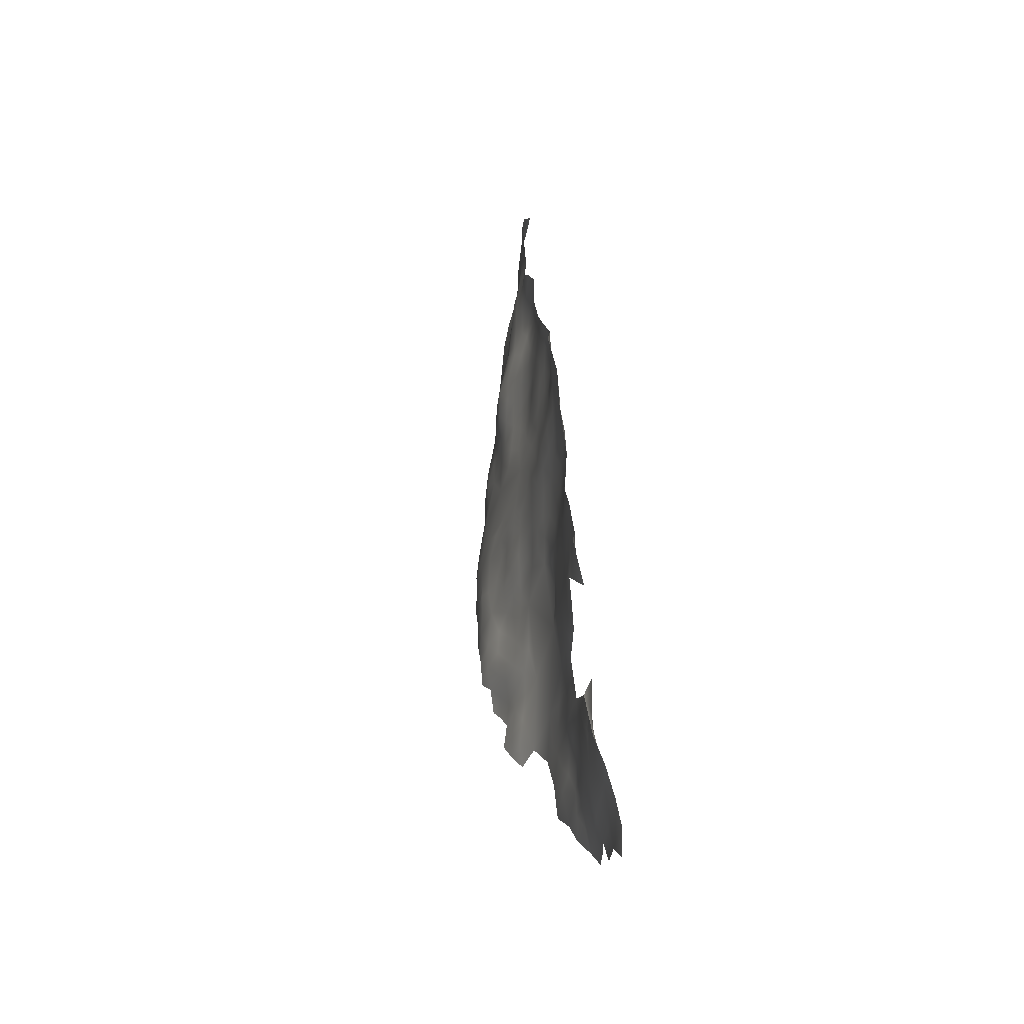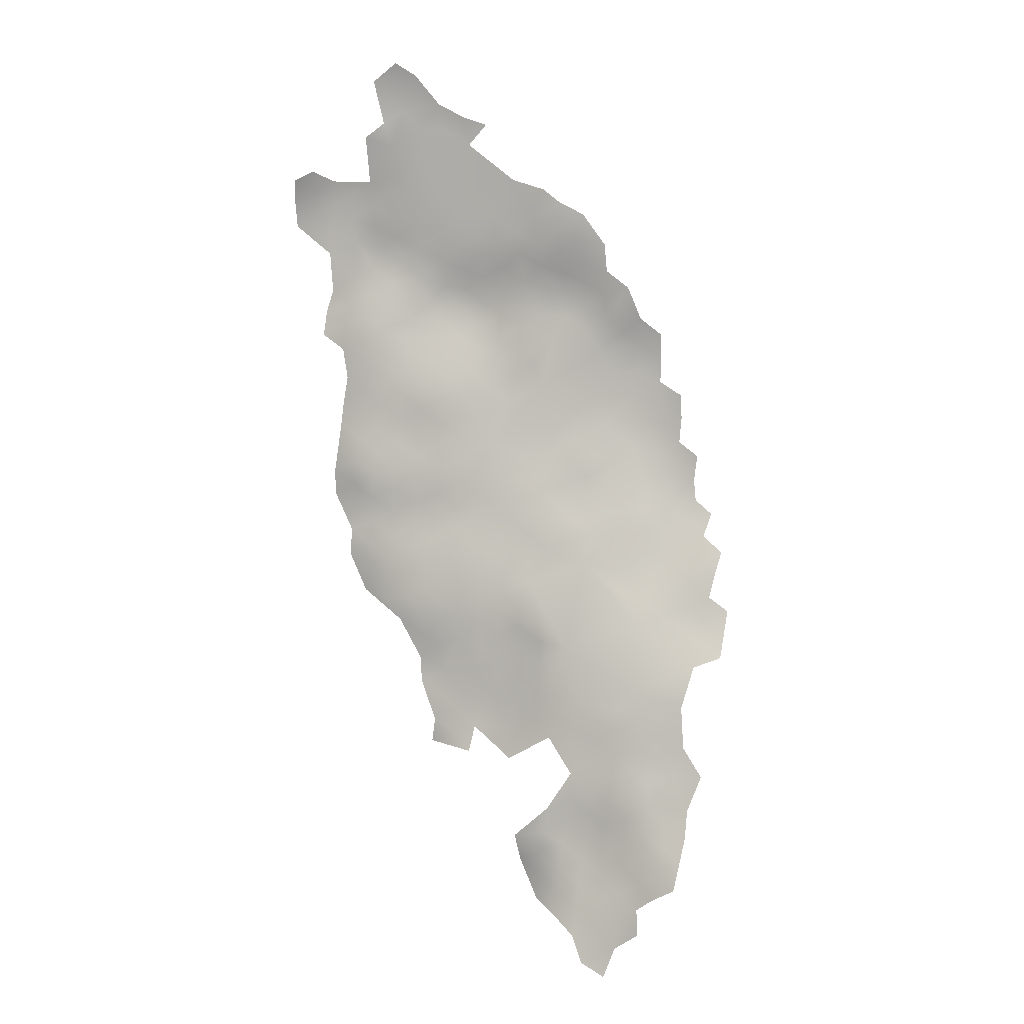
<metadata>
{"format":"obj","ext":"obj","renderer":"f3d","projection":"perspective","resolution":1024,"background":"white","views":[{"elev":-68.0,"azim":-72.8,"up":"+Y"},{"elev":10.4,"azim":36.3,"up":"+Y"}]}
</metadata>
<code>
v -618.2 620.5 -101.2
v -618.1 623.7 -100.9
v -618.2 617.5 -101
v -618.2 614.5 -100.8
v -620.4 619 -100.1
v -621.2 615.8 -99.35
v -622.7 618.4 -98.71
v -620.7 622.1 -100
v -615.7 615.9 -101.9
v -622.7 623.8 -98.94
v -641.7 651.3 -89.74
v -644.4 652.9 -88.14
v -631.8 642.2 -93.8
v -635.7 643.3 -92.51
v -638.9 650.3 -90.94
v -615.6 609.8 -101.6
v -615.9 606.4 -101
v -618 608.5 -100.1
v -620.6 608.9 -98.45
v -619.5 610.6 -99.79
v -619 605.2 -98.44
v -615.5 613 -101.9
v -622.8 607.3 -96.51
v -613.2 608.1 -102.3
v -629.8 640.5 -94.54
v -627 639 -95.83
v -611.6 547.9 -86.55
v -614.2 545.9 -85.36
v -614.2 549.6 -85.8
v -612 551.1 -86.93
v -612.1 554.4 -87.72
v -615.3 542.1 -84.31
v -618.1 543.6 -83.43
v -609.6 556 -88.39
v -612 557.7 -88.23
v -614.7 556.1 -87.55
v -617.4 554.6 -86.66
v -617.4 557.8 -87.22
v -620 556.4 -86.12
v -620 559.5 -86.71
v -617.3 560.9 -87.63
v -614.7 559.3 -88.12
v -614.8 562.4 -88.43
v -612.2 560.8 -89
v -617.2 564.1 -87.88
v -619.9 562.6 -87
v -619.8 565.8 -87.37
v -617.2 567.2 -88.48
v -614.6 565.5 -88.87
v -622.3 561.1 -85.94
v -620 553.3 -85.43
v -622.5 555 -84.71
v -612 564.1 -89.77
v -609.9 561.9 -90.28
v -609.7 559.2 -89.43
v -607.6 564 -91.87
v -607.4 560.6 -90.97
v -607.3 557.6 -89.57
v -619.7 568.8 -87.98
v -617.2 570.3 -89.13
v -619.7 571.9 -88.3
v -621.9 570.5 -87.2
v -622.4 573.4 -87.46
v -619.9 574.7 -88.53
v -617.4 573.5 -89.57
v -614.8 571.8 -90.33
v -614.6 568.7 -89.66
v -614.9 574.9 -90.84
v -617.6 576.1 -89.87
v -612.5 575.9 -92.24
v -612.5 573.1 -91.63
v -612.4 570 -91.22
v -612.7 567.2 -90.33
v -609.1 571.7 -93.14
v -610.2 567.7 -91.83
v -606.6 568.2 -93.49
v -622.1 576.8 -88.1
v -607.4 554.2 -88.43
v -622 564.2 -86.24
v -622.1 567.6 -86.55
v -610.7 574.4 -92.87
v -609.9 576.8 -93.67
v -617.2 551.5 -85.74
v -622.6 551.9 -84.25
v -625.8 550.5 -84.11
v -625.2 553.8 -84.26
v -628.5 555.4 -84.22
v -625.3 556.9 -84.17
v -628.5 558.8 -83.09
v -619.8 550.2 -84.59
v -622.7 549 -83.68
v -617.2 548.2 -84.87
v -627.7 635.7 -95.82
v -629.8 637.2 -94.35
v -629.9 634.1 -94.81
v -629.7 631.3 -95.58
v -632.1 632.3 -93.96
v -627.4 632.8 -96.37
v -634.4 630.3 -93.35
v -634.9 633.8 -92.62
v -635 627.3 -92.96
v -634.6 624.3 -92.75
v -637.3 626 -92.03
v -637.2 629 -92.28
v -639.9 627.5 -91.38
v -639.5 630.6 -91.29
v -637 632.2 -92.15
v -632.4 626.2 -94.14
v -639.9 624.4 -90.94
v -642.6 626.3 -90.01
v -641.9 629.2 -90.33
v -629.7 625.7 -95.84
v -630.9 622.7 -94.51
v -639.4 633.5 -90.92
v -641.8 634.8 -89.51
v -641.9 631.7 -89.89
v -644.2 633 -88.29
v -644.3 636.3 -88.21
v -641.7 637.6 -89.35
v -639.8 636.2 -90.67
v -638.5 638.8 -91.28
v -637.5 635.3 -91.57
v -637.2 622.8 -91.48
v -637.2 619.7 -90.85
v -639.6 621.5 -89.98
v -634.5 621.1 -92.26
v -644.1 629.6 -88.97
v -645.7 627.4 -87.75
v -647 630.5 -87.2
v -627.3 627.1 -97.05
v -630.1 628.9 -95.77
v -627.2 630.1 -96.97
v -624.5 625.6 -97.9
v -632.7 619.5 -92.94
v -634.8 618 -91.89
v -633 638.8 -93.38
v -637.2 616.4 -90.02
v -631.8 616.6 -93.2
v -642.1 623.2 -89.11
v -642.2 620.7 -88.14
v -639.8 618.7 -88.82
v -640.1 615.7 -87.72
v -640.6 613 -86.98
v -642.6 614.9 -86.05
v -642.4 617.8 -86.9
v -643.5 640.5 -88.59
v -644.8 616.6 -85.24
v -644.9 613.6 -84.68
v -647.3 615.4 -83.78
v -649.9 614.2 -82.53
v -649.7 617.2 -83.08
v -647.1 618.3 -84.53
v -649.5 620.5 -83.57
v -647 620.9 -85.36
v -644.7 619.5 -86.22
v -652.2 616.2 -81.54
v -645 610.5 -84.5
v -645 607.5 -83.83
v -647.4 609.2 -82.89
v -647.4 612.2 -83.51
v -642.5 611.9 -85.68
v -642.5 608.8 -85.28
v -640.1 610.4 -86.9
v -640.1 607.1 -86.28
v -652.4 612.8 -81.3
v -652.3 609.7 -80.59
v -654.9 611.4 -80.07
v -654.8 614.4 -80.51
v -649.9 611 -82.06
v -649.9 607.9 -81.44
v -652.4 606.6 -79.96
v -654.3 608.3 -79.68
v -655.3 605.2 -79.13
v -654.4 617.5 -80.86
v -652.6 603.5 -79.74
v -650 604.9 -80.73
v -652.2 619.4 -81.83
v -650.1 601.8 -80.61
v -647.6 603.2 -81.83
v -647.6 606.2 -82.17
v -645.1 604.7 -83.23
v -647.5 600.2 -81.76
v -647.6 597.1 -81.22
v -647.5 594 -80.59
v -647.7 590.9 -80.26
v -649.9 592.7 -79.69
v -652.8 594.2 -79.1
v -650 595.7 -79.97
v -645.1 595.4 -81.88
v -645 592.3 -81.24
v -645.1 589.1 -80.78
v -642.6 593.8 -82.48
v -642.5 590.6 -81.77
v -640.2 588.9 -82.58
v -640.4 591.9 -83.06
v -639.7 594.7 -83.84
v -650.1 598.8 -80.51
v -652.5 597.6 -79.19
v -652.4 600.7 -79.87
v -645.1 598.5 -82.7
v -644.8 601.5 -83.08
v -642.5 599.7 -84.25
v -642.6 596.7 -83.25
v -640.1 598 -84.79
v -642.2 602.7 -84.58
v -647.4 588.4 -79.9
v -650.6 589.5 -79.61
v -637.9 590.6 -83.83
v -645.3 586.1 -80.34
v -642.4 605.8 -84.77
v -639.9 604.2 -85.85
v -639.7 601.1 -85.67
v -648.1 622.8 -85.08
v -655.5 602.1 -79.41
v -645 622.4 -87.12
v -638.1 612.7 -88.63
v -636.5 609.5 -88.93
v -637.8 605.7 -87.28
v -637.7 602.8 -87
v -635.1 604.4 -88.46
v -635.2 601 -87.74
v -635.1 598 -87.04
v -637.3 596.6 -85.54
v -637.5 599.7 -86.4
v -632.6 599.1 -88.53
v -632.6 596.1 -87.84
v -632.6 602.2 -89.27
v -630.2 600.4 -90.02
v -630.2 597.4 -89.23
v -630.2 603.3 -90.92
v -628 601.5 -91.8
v -628.1 598.8 -90.57
v -625.4 602.3 -93.61
v -625.7 599.6 -92.31
v -627.7 604.2 -92.86
v -625.1 605.3 -94.47
v -622.8 603.5 -95.51
v -630.4 594.6 -88.45
v -628 595.8 -89.96
v -632.6 593.4 -86.89
v -634.8 595 -86.41
v -629.7 606 -91.91
v -627.3 607 -93.65
v -625.8 597.4 -91.3
v -632.2 604.8 -90.19
v -625 608.3 -95.16
v -623.1 600.4 -94.03
v -623.4 598 -92.85
v -635.5 592.6 -85.35
v -652.4 622.6 -82.02
v -655.2 621.2 -81.07
v -655.1 624.3 -81.45
v -657.9 623.1 -80.24
v -658 626.1 -81.05
v -655 627.2 -82.27
v -652.4 625.5 -82.62
v -650.1 623.9 -83.69
v -652.5 628.6 -83.62
v -657.5 628.8 -81.81
v -652.5 631.8 -84.45
v -655 630.7 -82.92
v -652 634.6 -85.02
v -649.8 632.7 -85.92
v -650 629.7 -85.31
v -649.6 635.8 -85.88
v -647.2 634.2 -87.18
v -649.9 626.9 -84.34
v -647.9 628 -86.17
v -654.6 635.3 -83.34
v -652.2 637.1 -84.48
v -652.7 639.8 -84.16
v -655.3 641.1 -83.29
v -652.8 643 -84.13
v -650.1 638.6 -85.33
v -647.2 637.8 -87.01
v -635.3 614.8 -90.96
v -644.5 624.9 -88.22
v -642.7 584.4 -81.32
v -642.9 581 -81.5
v -642.4 577.9 -81.18
v -639.7 576.2 -81.95
v -637.2 577.2 -83.02
v -640.7 582.8 -82.21
v -639.8 579.6 -82.43
v -642.9 587.4 -81.18
v -637.2 574.3 -82.64
v -635.4 579.7 -83.86
v -640.7 585.7 -82.21
v -637.8 583.8 -83.27
v -638 587.4 -83.42
v -635.5 586.1 -84.45
v -634.9 583.1 -84.41
v -657.6 639.9 -82.29
v -649.8 644.1 -85.17
v -650.6 641.3 -84.98
v -648.1 641.7 -86.32
v -622.6 558.1 -85.46
v -625.2 574.9 -86.8
v -625.3 571.9 -86.19
v -627.8 573.6 -85.94
v -627.2 577.4 -86.56
v -628.1 571 -85.52
v -630.7 572.3 -84.88
v -630.2 575.5 -85.6
v -632.8 570.5 -83.86
v -635 569.5 -81.72
v -635.3 572.4 -83.38
v -630.4 568.6 -84.38
v -637.7 571.6 -81.88
v -633.3 576.6 -84.37
v -611 600.7 -102.3
v -611.3 597.9 -100.9
v -613.7 599.9 -100.6
v -613.1 602.4 -101.8
v -608.8 596 -101.3
v -611.3 595.1 -99.51
v -613.9 597 -99.27
v -613.9 594 -97.92
v -616.2 595.9 -97.36
v -615.9 599 -98.48
v -615.8 602.3 -99.99
v -617.9 601.2 -97.7
v -618.2 598.4 -96.35
v -611.4 592.1 -98.3
v -609 593.2 -100.1
v -609.3 590.3 -99.24
v -613.9 591 -96.52
v -616.3 592.8 -96.04
v -616.3 590 -94.61
v -618.3 591.9 -94.24
v -618.6 595 -95.05
v -616.6 587 -92.96
v -614 588.2 -95.22
v -611.7 589.2 -97.36
v -609.4 587.4 -98.47
v -609.1 584.6 -97.52
v -611.7 586.3 -96.36
v -607.2 588.6 -100.3
v -607 585.6 -99.21
v -606.7 583 -97.9
v -609.3 581.8 -95.57
v -620.9 598.2 -94.73
v -613.5 604.9 -101.9
v -625 628.7 -97.71
v -625.4 621.5 -97.51
v -627.3 624.2 -96.58
v -615.4 578.4 -91.62
v -621.4 596.1 -93.64
v -623.7 594.3 -91.76
v -624.5 631.8 -97.69
v -621.8 629.7 -98.59
v -614.6 552.9 -86.96
v -649.7 647.5 -84.84
v -652.2 648.7 -82.66
v -646.8 646 -86.87
v -620.4 593.5 -93.45
v -640.9 569.9 -81.4
v -640.2 573 -81.2
v -657.7 637 -81.97
v -633 587.7 -85.56
v -635.6 589.1 -84.66
v -632.7 584.6 -85.39
v -630.1 586 -86.38
v -629.8 582.9 -86.3
v -629.8 579.4 -85.95
v -632.3 581.2 -85.15
v -630.7 588.9 -86.57
v -628 587.3 -87
v -627.6 584.3 -87.15
v -627.5 581.4 -86.94
v -624.3 583.7 -88.36
v -633.1 590.7 -86.28
v -629.7 591.7 -87.84
v -620.4 612.6 -99.42
v -627.4 610 -94.57
v -627.1 612.5 -95.36
v -629.9 611.3 -93.27
v -625.7 615.2 -96.62
v -623.9 611.7 -97.23
v -629.4 608.3 -92.97
v -632.1 607.1 -91.1
v -619.1 590.8 -93.18
v -650.4 650.5 -84.17
v -619.7 546.9 -83.53
v -657.6 633.7 -81.44
v -647.6 625.4 -86.28
v -657.3 643.1 -82.21
v -659.7 644.4 -80.63
v -660.1 638.8 -81.23
v -662.5 640.3 -80.21
v -662.4 637.2 -80.49
v -659.9 641.6 -81.23
v -655 638.3 -83.1
v -620.4 625.7 -99.46
v -624.7 562.7 -85.03
v -624.6 559.6 -84.67
v -632.6 635.3 -93.35
v -635.5 636.5 -92.5
v -648.1 652 -85.76
v -646.4 649.6 -86.91
v -643.9 649.7 -88.56
v -641 647.8 -90.12
v -646.7 656.5 -86.17
v -648.8 658.1 -84.78
v -651.7 655.8 -83.91
v -617.6 611.9 -100.8
v -610 552.7 -87.48
v -620.3 601.2 -95.8
v -661.8 643.2 -79.47
v -624.8 635.1 -97.52
f 114 120 122
f 129 128 268
f 386 268 128
f 59 80 62
f 164 210 162
f 380 242 381
f 211 210 164
f 377 376 375
f 396 50 297
f 72 73 67
f 365 364 370
f 369 370 364
f 241 226 240
f 257 250 256
f 147 155 145
f 203 192 189
f 191 285 209
f 230 227 245
f 144 147 145
f 59 62 61
f 246 236 243
f 330 356 331
f 199 178 197
f 3 5 1
f 239 238 229
f 391 390 389
f 208 290 194
f 389 392 293
f 123 124 125
f 135 276 137
f 180 179 176
f 171 166 170
f 167 168 165
f 155 147 152
f 155 152 154
f 148 157 160
f 72 66 71
f 6 7 5
f 274 270 271
f 274 271 295
f 309 286 307
f 388 387 392
f 154 152 153
f 116 111 127
f 291 289 290
f 230 228 227
f 365 366 364
f 112 113 108
f 46 40 50
f 231 228 230
f 231 232 228
f 402 401 11
f 161 144 143
f 57 54 56
f 225 227 228
f 228 232 229
f 228 229 225
f 347 68 69
f 84 52 51
f 41 43 42
f 390 392 389
f 243 242 380
f 243 235 242
f 248 349 244
f 248 244 234
f 158 159 157
f 144 142 143
f 243 380 375
f 229 226 225
f 233 236 237
f 320 323 322
f 292 289 291
f 240 238 373
f 102 101 108
f 360 291 361
f 344 133 130
f 115 117 118
f 130 112 131
f 184 186 188
f 184 185 186
f 163 161 143
f 126 124 123
f 260 258 261
f 199 197 198
f 222 223 224
f 278 285 288
f 278 209 285
f 181 179 180
f 69 68 65
f 222 224 221
f 8 1 5
f 271 273 295
f 151 153 152
f 183 182 200
f 106 114 107
f 64 65 61
f 409 388 392
f 409 392 390
f 316 315 325
f 291 362 292
f 291 360 362
f 147 144 148
f 219 224 212
f 190 189 192
f 190 184 189
f 103 104 101
f 70 68 347
f 170 166 169
f 153 213 154
f 235 243 236
f 235 236 233
f 68 71 66
f 142 144 145
f 294 296 295
f 160 157 159
f 19 18 21
f 125 139 109
f 103 101 102
f 178 176 179
f 175 214 173
f 163 216 217
f 215 155 154
f 380 377 375
f 260 263 264
f 260 262 263
f 3 9 4
f 42 38 41
f 41 45 43
f 135 124 126
f 151 152 149
f 222 225 226
f 104 106 107
f 104 107 99
f 349 248 348
f 150 151 149
f 55 44 54
f 55 54 57
f 79 80 47
f 40 297 50
f 204 196 203
f 200 201 202
f 240 372 249
f 240 249 241
f 105 109 110
f 93 94 26
f 165 169 166
f 170 180 176
f 170 176 171
f 265 266 263
f 100 122 398
f 36 38 42
f 114 115 120
f 156 174 177
f 395 50 396
f 162 158 157
f 135 138 276
f 190 185 184
f 59 61 60
f 39 51 52
f 39 37 51
f 183 197 182
f 196 195 192
f 196 192 203
f 167 165 166
f 133 10 345
f 133 345 346
f 73 72 75
f 272 273 271
f 44 42 43
f 41 40 46
f 219 218 220
f 161 162 157
f 216 163 143
f 40 38 39
f 40 41 38
f 325 326 324
f 60 48 59
f 147 149 152
f 147 148 149
f 270 274 265
f 238 226 229
f 238 240 226
f 161 148 144
f 161 157 148
f 175 171 176
f 335 337 334
f 279 283 284
f 247 248 234
f 247 234 233
f 94 93 95
f 119 115 118
f 72 74 75
f 172 167 166
f 158 162 210
f 183 189 184
f 183 184 188
f 47 48 45
f 49 53 43
f 49 43 45
f 46 79 47
f 363 369 364
f 44 53 54
f 44 43 53
f 320 322 321
f 368 369 363
f 116 117 115
f 279 284 280
f 2 1 8
f 70 81 71
f 70 71 68
f 59 47 80
f 59 48 47
f 93 98 95
f 335 326 338
f 269 270 262
f 387 272 293
f 387 293 392
f 35 44 55
f 35 42 44
f 106 111 116
f 127 128 129
f 99 101 104
f 134 138 135
f 134 135 126
f 278 288 283
f 119 120 115
f 330 331 328
f 37 39 38
f 160 149 148
f 278 283 279
f 141 142 145
f 318 319 317
f 267 264 268
f 97 100 397
f 372 240 373
f 172 166 171
f 397 100 398
f 104 103 105
f 61 62 63
f 61 63 64
f 234 244 232
f 234 232 231
f 46 45 41
f 46 47 45
f 36 37 38
f 190 193 191
f 191 185 190
f 329 330 328
f 329 328 327
f 188 186 187
f 256 250 252
f 256 252 255
f 258 260 264
f 70 82 81
f 103 109 105
f 90 84 51
f 125 141 140
f 125 140 139
f 247 408 342
f 255 261 258
f 255 259 261
f 67 73 49
f 231 235 233
f 231 233 234
f 206 191 209
f 206 185 191
f 361 290 208
f 361 291 290
f 316 325 324
f 302 300 299
f 302 303 300
f 203 202 204
f 203 200 202
f 272 393 293
f 272 271 393
f 67 66 72
f 67 60 66
f 294 295 273
f 35 36 42
f 335 339 336
f 335 336 337
f 178 199 175
f 178 175 176
f 329 382 330
f 200 189 183
f 200 203 189
f 313 320 321
f 150 169 165
f 48 49 45
f 29 27 28
f 312 315 316
f 18 19 20
f 130 132 344
f 130 131 132
f 103 102 123
f 16 406 22
f 293 393 359
f 219 221 224
f 219 220 221
f 211 219 212
f 126 123 102
f 205 211 212
f 300 303 304
f 251 252 250
f 205 202 201
f 96 97 95
f 96 95 98
f 106 104 105
f 106 105 111
f 88 396 297
f 66 65 68
f 367 360 372
f 367 372 373
f 109 123 125
f 109 103 123
f 194 193 195
f 16 17 18
f 122 107 114
f 122 100 107
f 207 186 185
f 100 99 107
f 100 97 99
f 352 36 31
f 39 297 40
f 320 317 319
f 320 319 323
f 269 359 393
f 170 159 180
f 30 27 29
f 111 105 110
f 342 348 248
f 342 248 247
f 316 318 317
f 316 317 312
f 222 226 241
f 140 141 145
f 339 335 338
f 317 320 313
f 317 313 312
f 214 175 199
f 205 210 211
f 318 316 324
f 265 263 262
f 265 262 270
f 6 5 3
f 11 401 12
f 327 324 334
f 159 169 160
f 159 170 169
f 91 84 90
f 156 151 150
f 208 194 195
f 118 146 119
f 318 327 328
f 318 324 327
f 251 253 252
f 58 55 57
f 17 24 343
f 17 16 24
f 354 383 353
f 371 370 369
f 178 182 197
f 178 179 182
f 35 34 31
f 35 31 36
f 333 332 329
f 239 232 244
f 239 229 232
f 197 188 198
f 197 183 188
f 67 48 60
f 67 49 48
f 340 341 336
f 60 65 66
f 60 61 65
f 306 309 307
f 6 4 374
f 6 3 4
f 34 55 58
f 34 35 55
f 193 192 195
f 193 190 192
f 207 185 206
f 267 268 386
f 215 277 139
f 215 139 140
f 230 242 235
f 230 235 231
f 160 169 150
f 160 150 149
f 326 334 324
f 326 335 334
f 193 285 191
f 92 90 83
f 168 174 156
f 300 301 298
f 298 299 300
f 83 51 37
f 83 90 51
f 198 188 187
f 328 319 318
f 139 110 109
f 139 277 110
f 11 15 402
f 53 49 73
f 256 255 258
f 247 233 237
f 22 406 4
f 22 4 9
f 77 64 63
f 389 293 359
f 340 336 339
f 297 39 52
f 254 252 253
f 408 247 237
f 256 267 257
f 281 282 286
f 319 328 331
f 79 50 395
f 79 46 50
f 384 90 92
f 227 220 245
f 227 221 220
f 225 222 221
f 225 221 227
f 180 158 181
f 180 159 158
f 311 313 314
f 311 312 313
f 30 31 407
f 30 352 31
f 201 200 182
f 25 26 94
f 394 2 8
f 394 8 10
f 308 305 303
f 294 353 355
f 251 250 177
f 302 308 303
f 211 164 218
f 211 218 219
f 367 368 363
f 171 175 173
f 171 173 172
f 350 132 98
f 267 258 264
f 267 256 258
f 255 252 254
f 255 254 259
f 223 222 241
f 352 83 37
f 352 37 36
f 246 243 375
f 298 77 63
f 298 63 299
f 346 130 133
f 208 249 361
f 344 132 350
f 136 397 398
f 357 358 309
f 290 288 194
f 116 114 106
f 116 115 114
f 96 132 131
f 96 98 132
f 163 162 161
f 372 361 249
f 372 360 361
f 137 124 135
f 292 362 366
f 289 288 290
f 289 283 288
f 281 280 284
f 196 204 223
f 346 112 130
f 69 65 64
f 397 95 97
f 358 281 286
f 358 286 309
f 87 88 86
f 181 158 210
f 382 329 332
f 321 314 313
f 155 140 145
f 155 215 140
f 331 356 348
f 304 301 300
f 88 297 52
f 88 52 86
f 363 360 367
f 363 362 360
f 245 381 242
f 245 242 230
f 344 350 351
f 86 52 84
f 274 275 265
f 201 179 181
f 201 182 179
f 270 393 271
f 270 269 393
f 204 224 223
f 204 212 224
f 410 350 98
f 410 98 93
f 282 281 284
f 85 86 84
f 85 84 91
f 333 334 337
f 91 90 384
f 407 31 34
f 407 34 78
f 156 150 165
f 156 165 168
f 58 78 34
f 141 125 124
f 164 162 163
f 136 25 94
f 136 13 25
f 374 406 20
f 374 4 406
f 127 117 116
f 266 265 275
f 327 334 333
f 327 333 329
f 408 323 342
f 408 322 323
f 23 236 246
f 71 74 72
f 71 81 74
f 397 136 94
f 397 94 95
f 251 177 174
f 275 146 118
f 83 29 92
f 382 356 330
f 285 194 288
f 285 193 194
f 364 366 362
f 364 362 363
f 177 151 156
f 177 153 151
f 129 268 264
f 352 30 29
f 352 29 83
f 17 21 18
f 89 88 87
f 355 296 294
f 121 120 119
f 76 75 74
f 277 386 128
f 257 213 153
f 323 319 331
f 202 205 212
f 202 212 204
f 299 63 62
f 92 29 28
f 266 118 117
f 266 275 118
f 18 406 16
f 18 20 406
f 164 217 218
f 164 163 217
f 346 113 112
f 12 401 400
f 257 386 213
f 257 267 386
f 239 244 349
f 137 141 124
f 137 142 141
f 269 385 359
f 127 111 110
f 287 292 366
f 117 129 266
f 117 127 129
f 263 129 264
f 263 266 129
f 89 396 88
f 379 376 378
f 121 122 120
f 153 177 250
f 153 250 257
f 23 237 236
f 205 201 181
f 205 181 210
f 343 314 321
f 121 398 122
f 342 331 348
f 342 323 331
f 215 154 213
f 310 282 287
f 370 301 365
f 216 143 142
f 215 386 277
f 215 213 386
f 216 142 137
f 356 349 348
f 102 108 113
f 110 277 128
f 110 128 127
f 304 365 301
f 131 112 108
f 310 287 366
f 321 322 21
f 17 343 321
f 17 321 21
f 12 400 399
f 274 295 296
f 274 296 275
f 23 246 379
f 259 385 261
f 19 374 20
f 387 273 272
f 310 365 304
f 310 366 365
f 353 400 355
f 353 383 399
f 353 399 400
f 269 262 260
f 126 113 134
f 126 102 113
f 341 337 336
f 296 146 275
f 56 75 76
f 92 33 384
f 379 375 376
f 379 246 375
f 394 10 133
f 97 96 131
f 310 286 282
f 310 307 286
f 391 389 359
f 207 187 186
f 23 19 21
f 223 241 249
f 403 12 399
f 8 345 10
f 303 305 307
f 33 28 32
f 33 92 28
f 373 238 239
f 208 195 196
f 77 298 301
f 56 54 53
f 353 294 273
f 358 280 281
f 381 245 220
f 379 374 19
f 379 19 23
f 347 82 70
f 214 199 198
f 53 73 75
f 53 75 56
f 14 13 136
f 299 62 80
f 8 5 7
f 8 7 345
f 217 220 218
f 216 137 276
f 284 283 289
f 410 93 26
f 368 367 373
f 310 304 303
f 310 303 307
f 6 374 379
f 87 86 85
f 377 380 381
f 6 378 7
f 6 379 378
f 269 261 385
f 269 260 261
f 287 282 284
f 371 369 368
f 108 101 99
f 395 80 79
f 279 209 278
f 403 405 404
f 77 69 64
f 401 355 400
f 405 399 383
f 405 403 399
f 408 21 322
f 89 395 396
f 196 223 249
f 196 249 208
f 237 21 408
f 237 23 21
f 133 344 351
f 133 351 394
f 357 309 306
f 354 353 273
f 391 359 385
f 121 119 146
f 167 172 173
f 287 289 292
f 287 284 289
f 131 108 99
f 131 99 97
f 299 308 302
f 207 206 209
f 82 74 81
f 377 378 376
f 113 138 134
f 345 113 346
f 276 217 216
f 378 345 7
f 217 381 220
f 138 217 276
f 217 377 381
f 345 138 113
f 378 138 345
f 377 138 378
f 377 217 138
f 337 332 333
f 371 301 370
f 382 349 356
f 77 347 69
f 349 373 239
f 371 77 301
f 341 332 337
f 373 371 368
f 347 341 82
f 332 349 382
f 371 347 77
f 347 332 341
f 371 332 347
f 349 371 373
f 332 371 349
f 121 136 398
f 355 146 296
f 402 355 401
f 121 14 136
f 146 14 121
f 402 146 355
f 146 402 14

</code>
